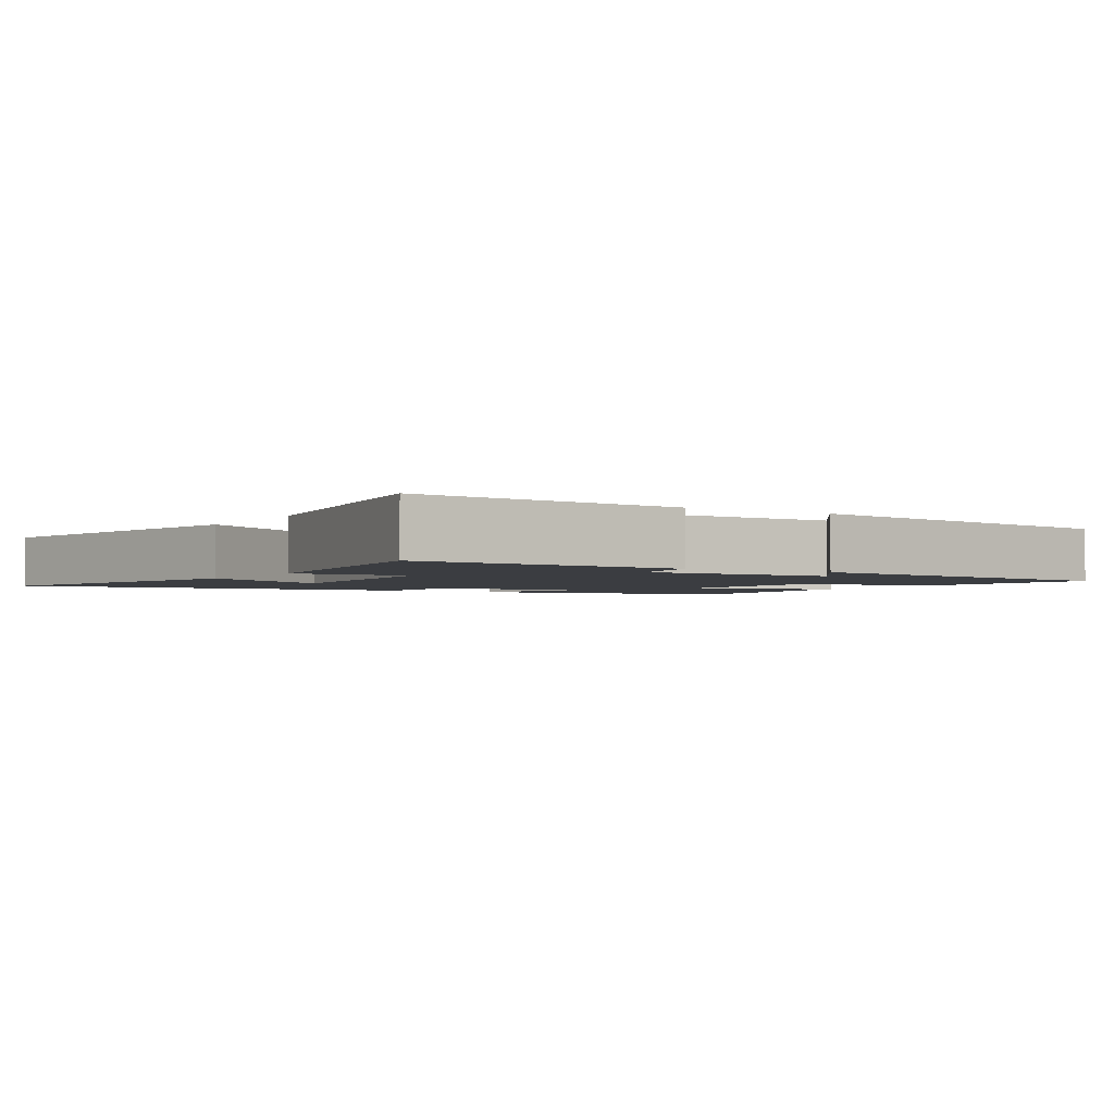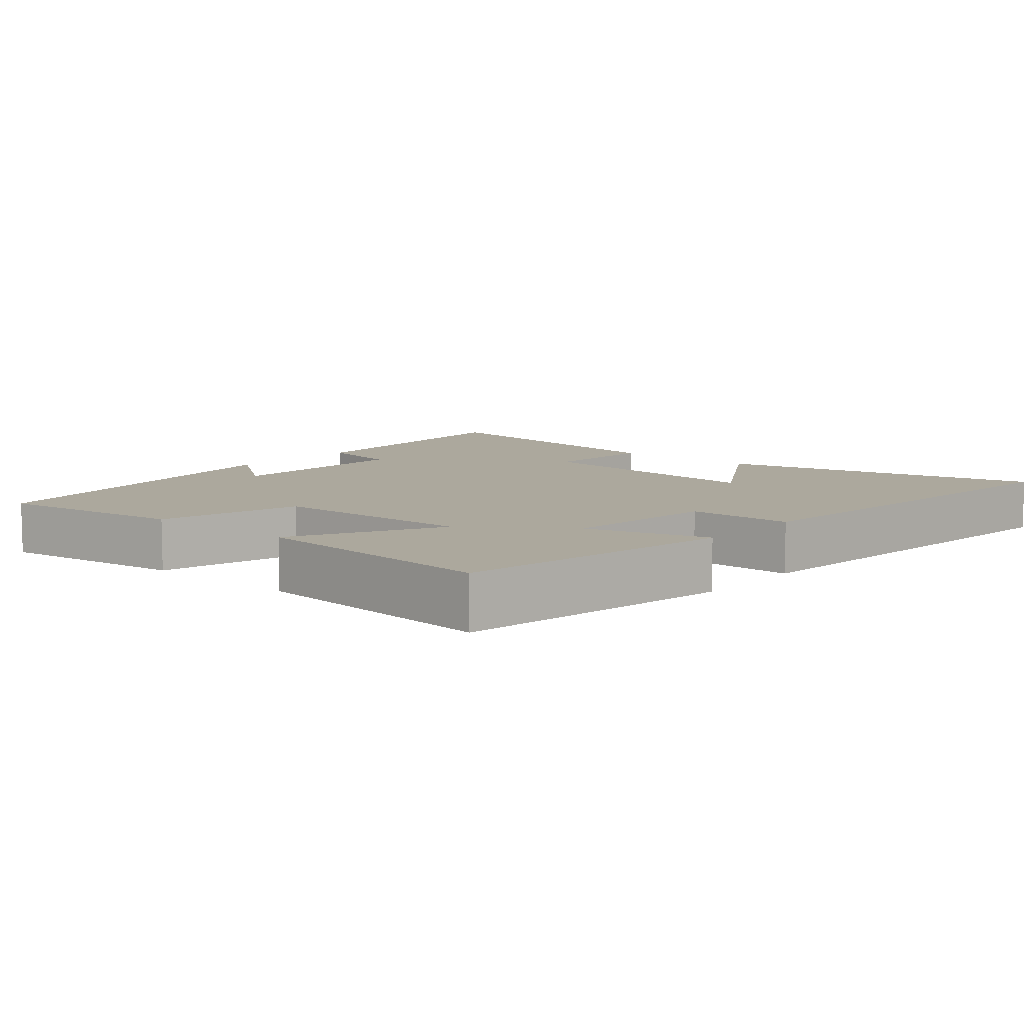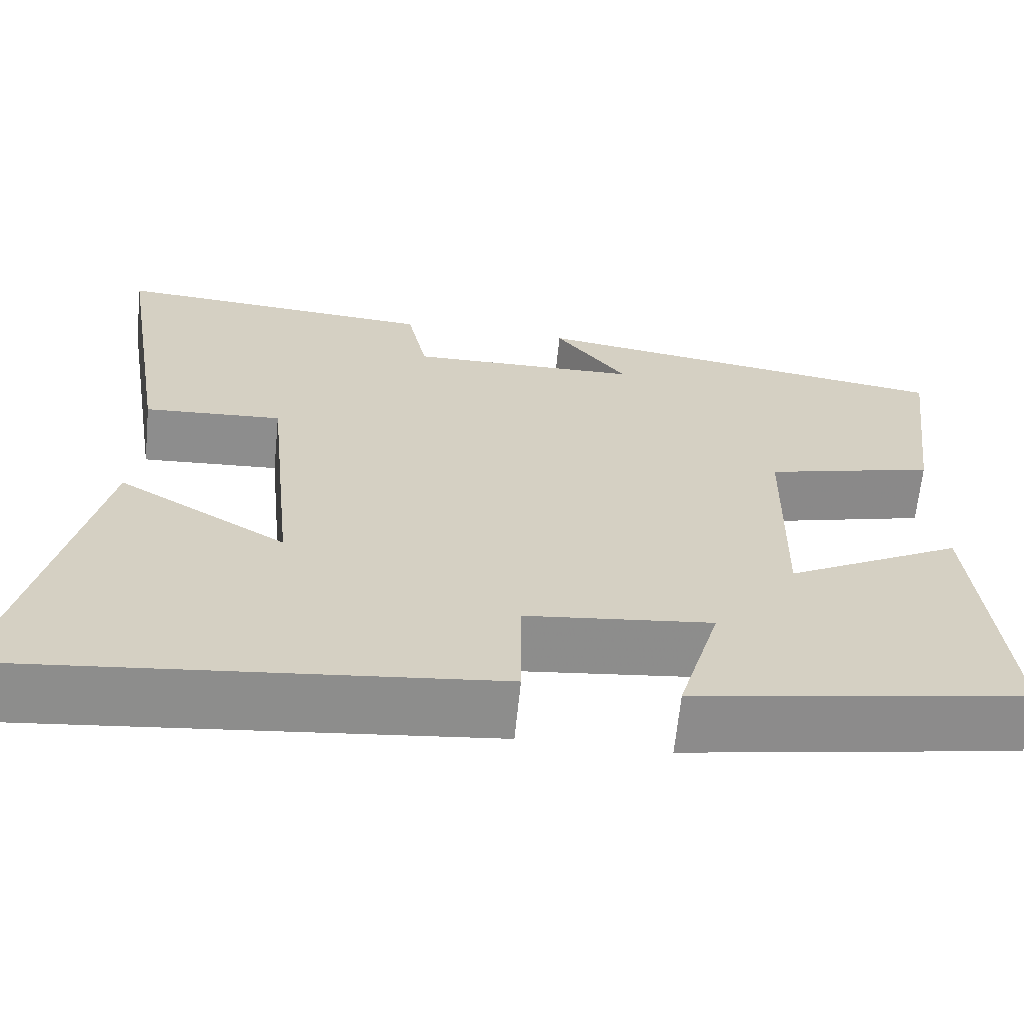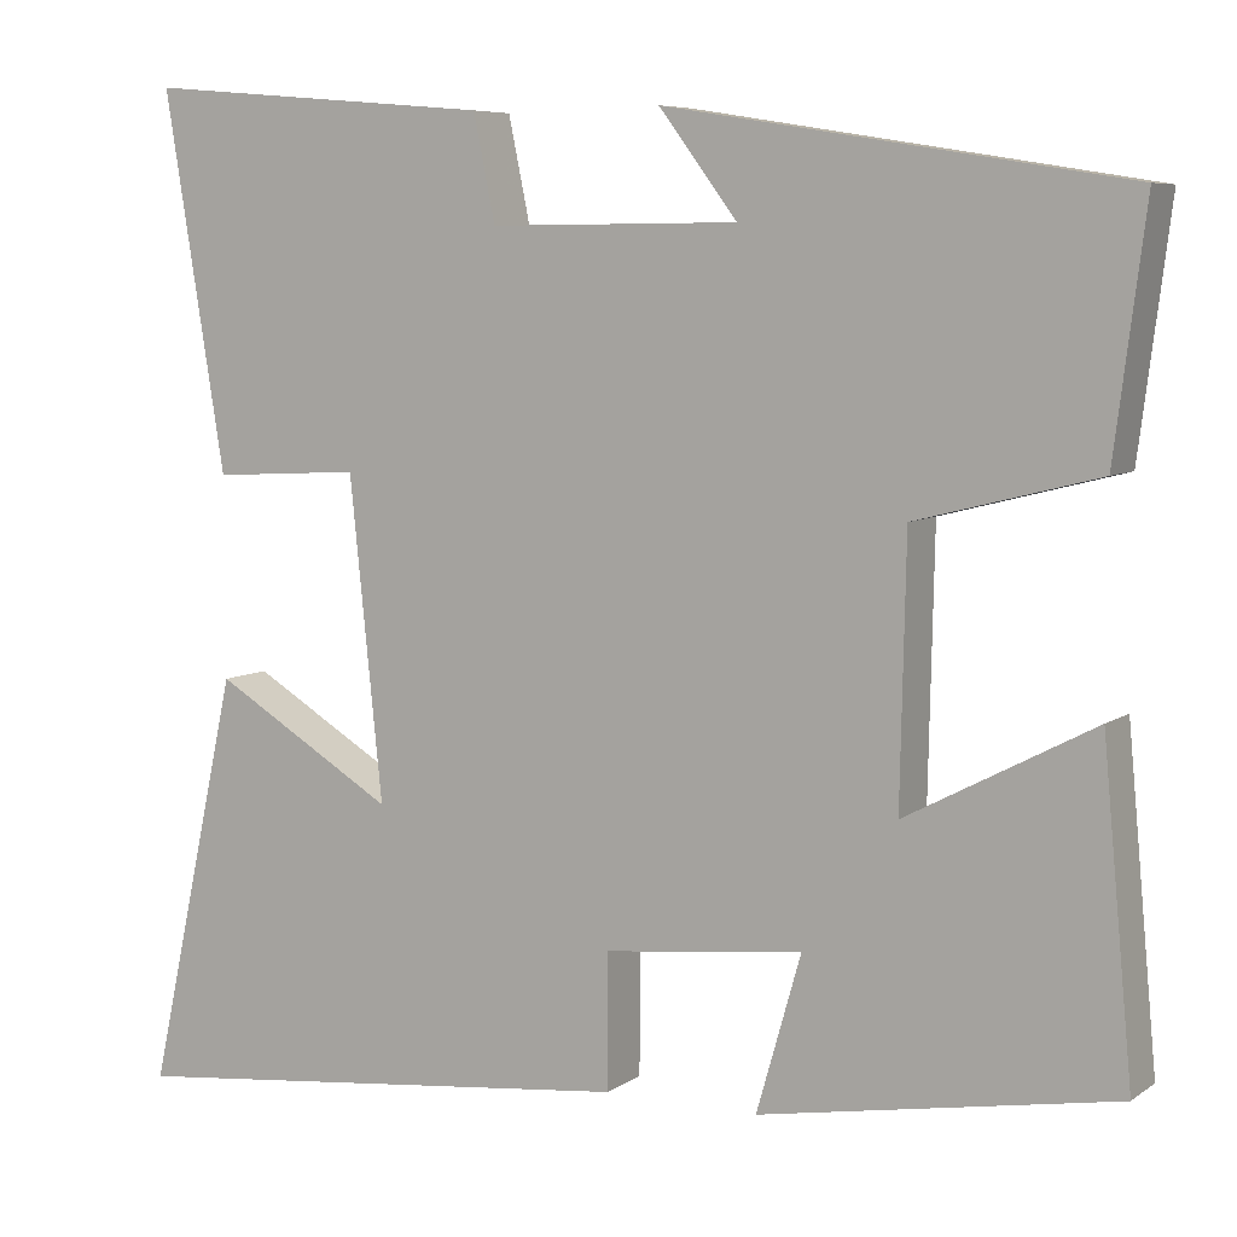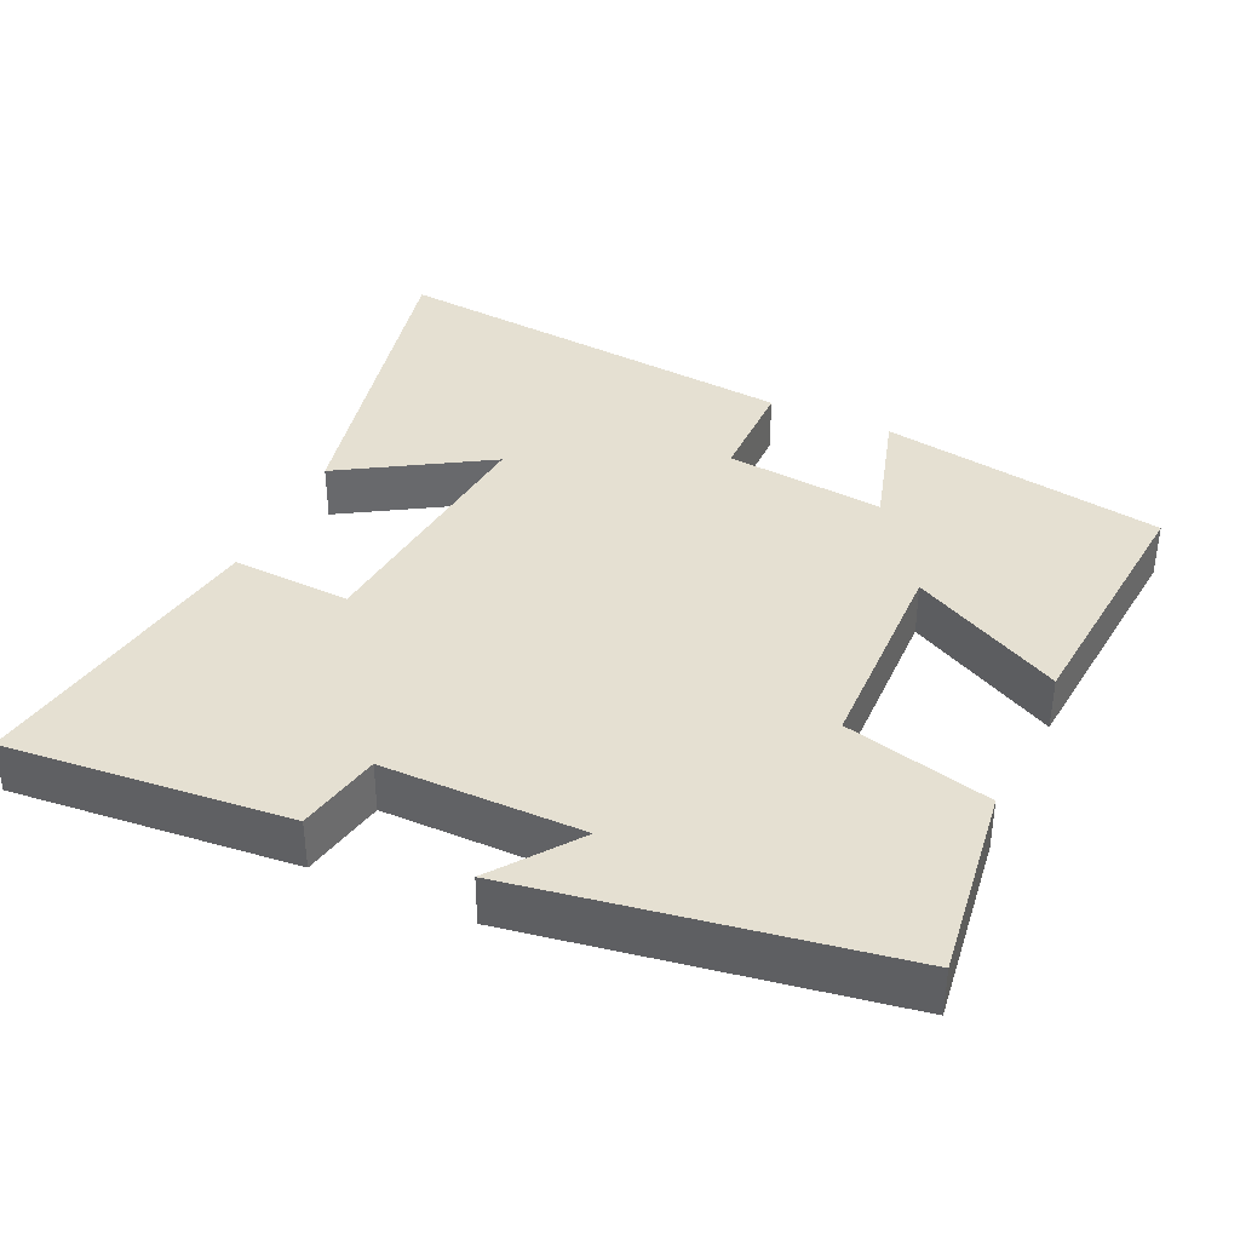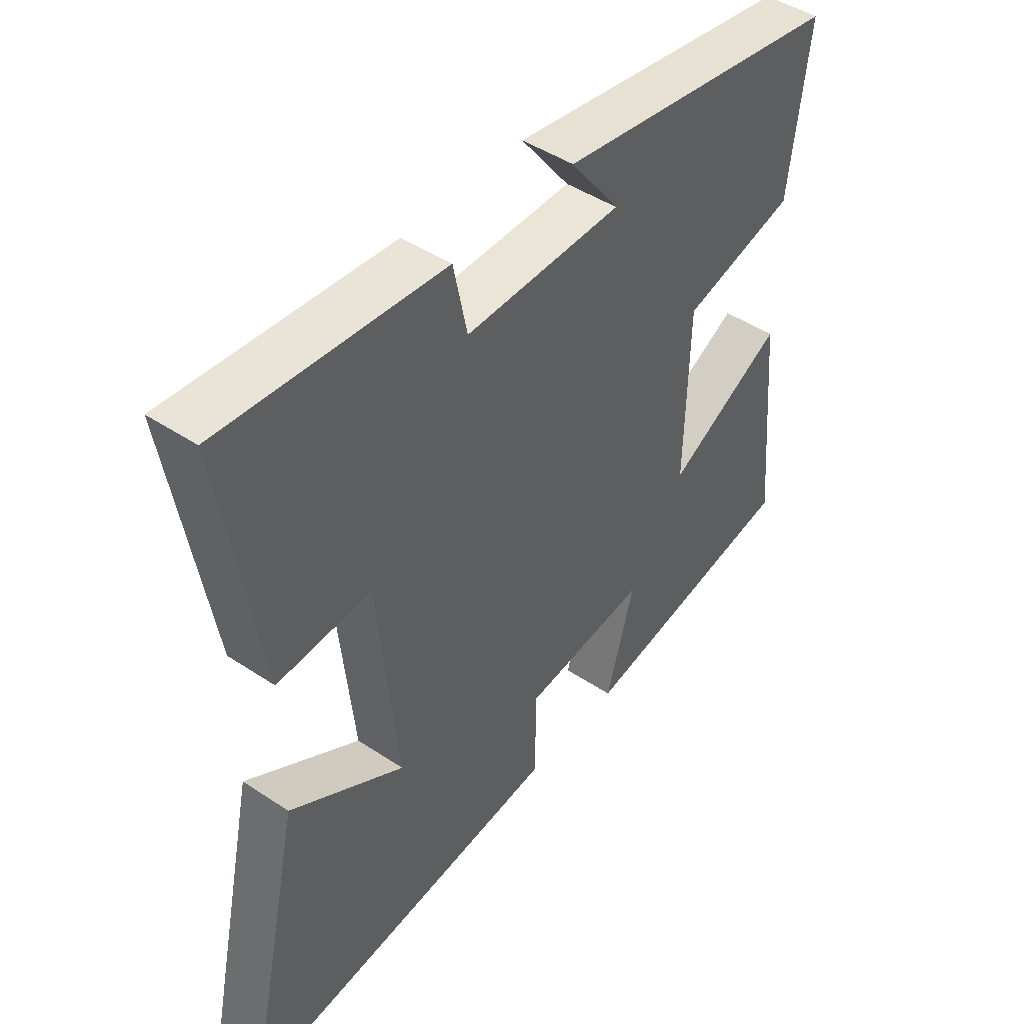
<metadata>
{"format":"obj","ext":"obj","renderer":"f3d","projection":"perspective","resolution":1024,"background":"white","views":[{"elev":-2.4,"azim":-32.0,"up":"+Y"},{"elev":8.6,"azim":130.5,"up":"+Y"},{"elev":-64.6,"azim":-5.7,"up":"+Z"},{"elev":6.9,"azim":28.7,"up":"+Z"},{"elev":37.7,"azim":24.5,"up":"+Y"},{"elev":45.7,"azim":-52.5,"up":"+Z"}]}
</metadata>
<code>
v 0.533 0.07 -0.432
v 0.143 0.07 -0.5
v 0.192 0.07 -0.328
v -0.026 0.07 -0.352
v -0.027 0.07 -0.5
v -0.6 0.07 -0.56
v -0.5 0.07 -0.103
v -0.3 0.07 -0.224
v -0.336 0.07 0.128
v -0.5 0.07 0.119
v -0.567 0.07 0.533
v -0.181 0.07 0.5
v -0.157 0.07 0.384
v 0.117 0.07 0.386
v 0.031 0.07 0.5
v 0.534 0.07 0.419
v 0.5 0.07 0.153
v 0.3 0.07 0.102
v 0.294 0.07 -0.186
v 0.5 0.07 -0.077
v 0.533 0 -0.432
v 0.143 0 -0.5
v 0.192 0 -0.328
v -0.026 0 -0.352
v -0.027 0 -0.5
v -0.6 0 -0.56
v -0.5 0 -0.103
v -0.3 0 -0.224
v -0.336 0 0.128
v -0.5 0 0.119
v -0.567 0 0.533
v -0.181 0 0.5
v -0.157 0 0.384
v 0.117 0 0.386
v 0.031 0 0.5
v 0.534 0 0.419
v 0.5 0 0.153
v 0.3 0 0.102
v 0.294 0 -0.186
v 0.5 0 -0.077
f 19 20 1 2
f 16 17 18
f 14 15 16
f 14 16 18
f 13 14 18 19
f 9 10 11 12
f 8 9 12 13
f 5 6 7 8
f 4 5 8 13
f 3 4 13 19
f 2 3 19
f 22 21 40 39
f 38 37 36
f 36 35 34
f 38 36 34
f 39 38 34 33
f 32 31 30 29
f 33 32 29 28
f 28 27 26 25
f 33 28 25 24
f 39 33 24 23
f 39 23 22
f 1 21 22 2
f 2 22 23 3
f 3 23 24 4
f 4 24 25 5
f 5 25 26 6
f 6 26 27 7
f 7 27 28 8
f 8 28 29 9
f 9 29 30 10
f 10 30 31 11
f 11 31 32 12
f 12 32 33 13
f 13 33 34 14
f 14 34 35 15
f 15 35 36 16
f 16 36 37 17
f 17 37 38 18
f 18 38 39 19
f 19 39 40 20
f 20 40 21 1

</code>
